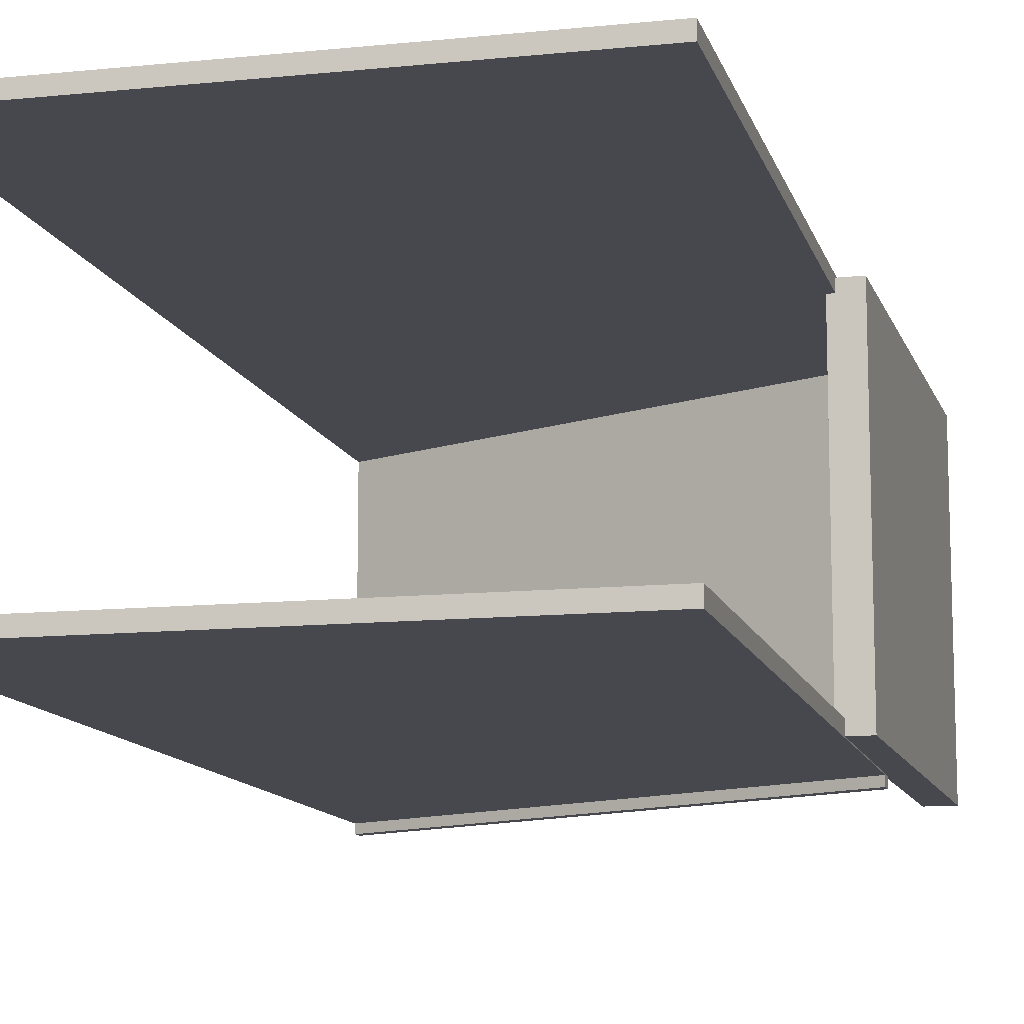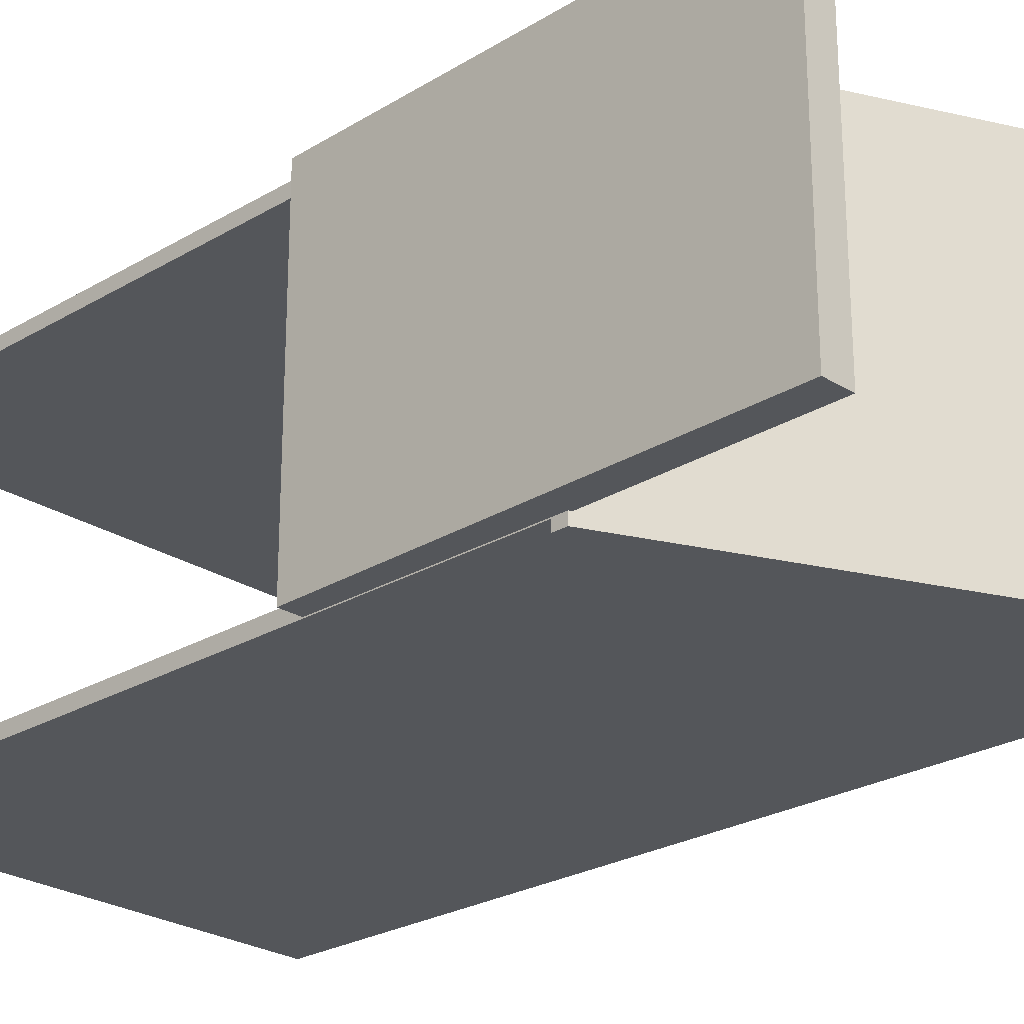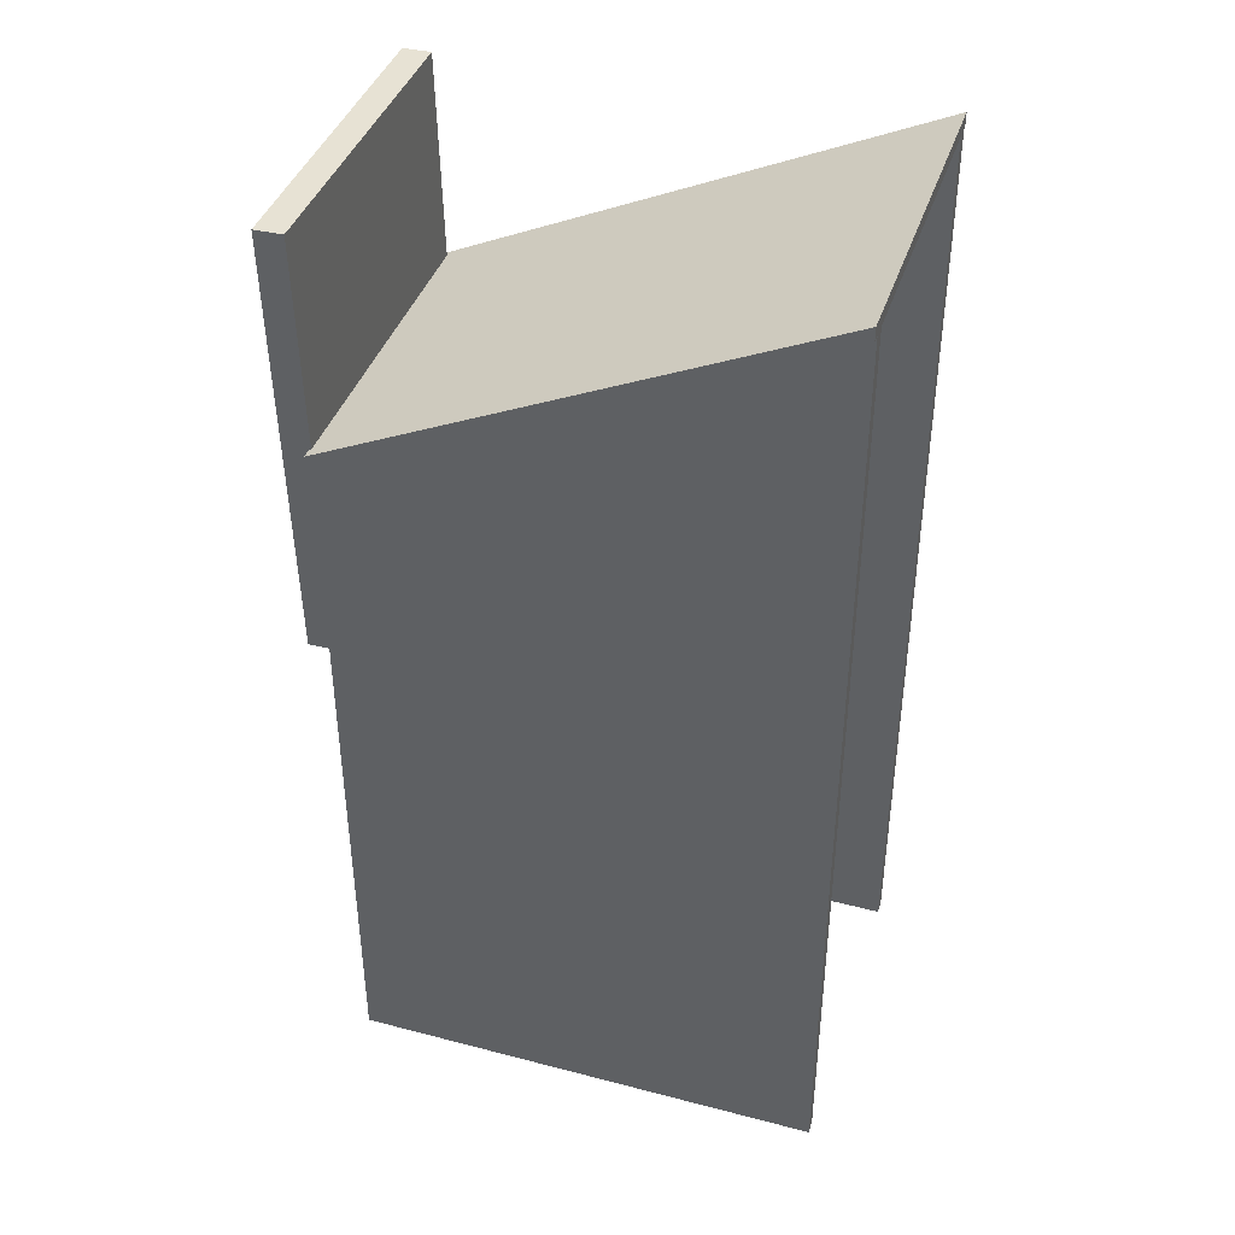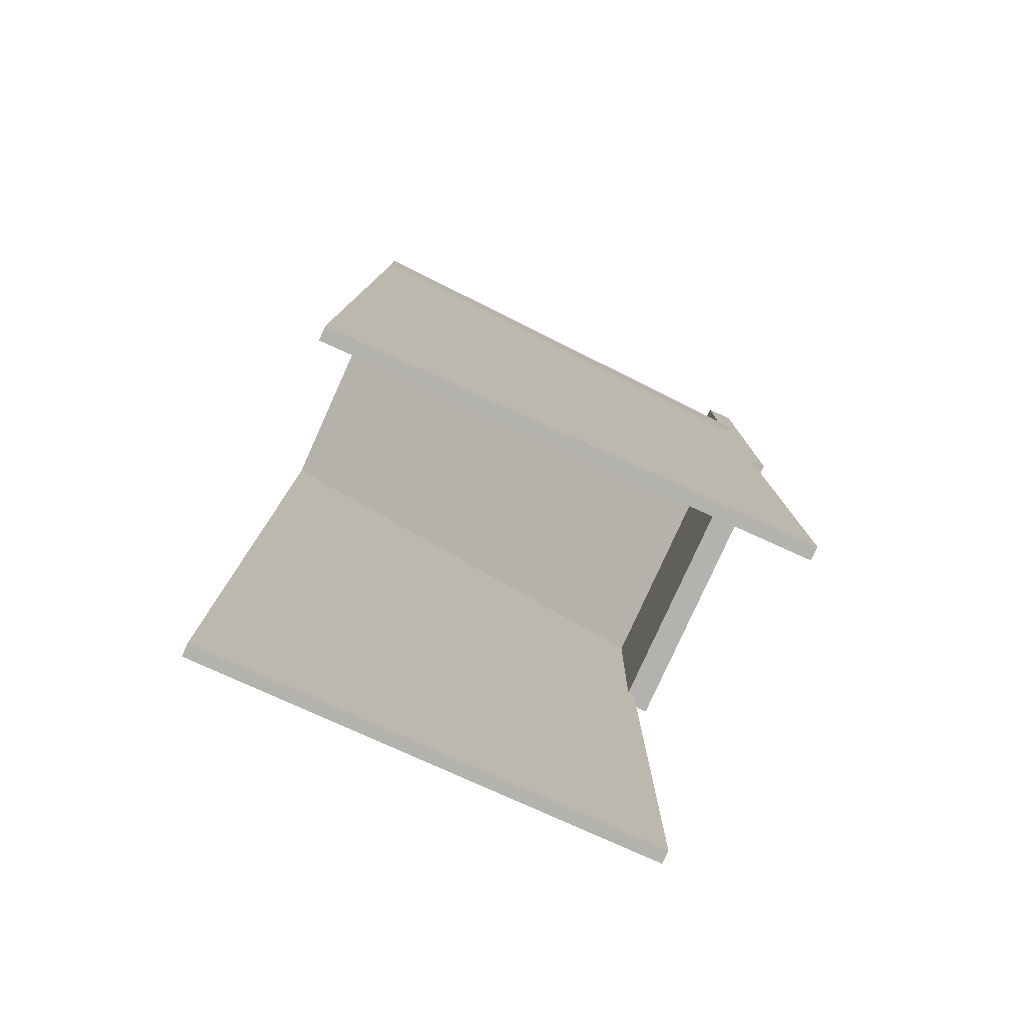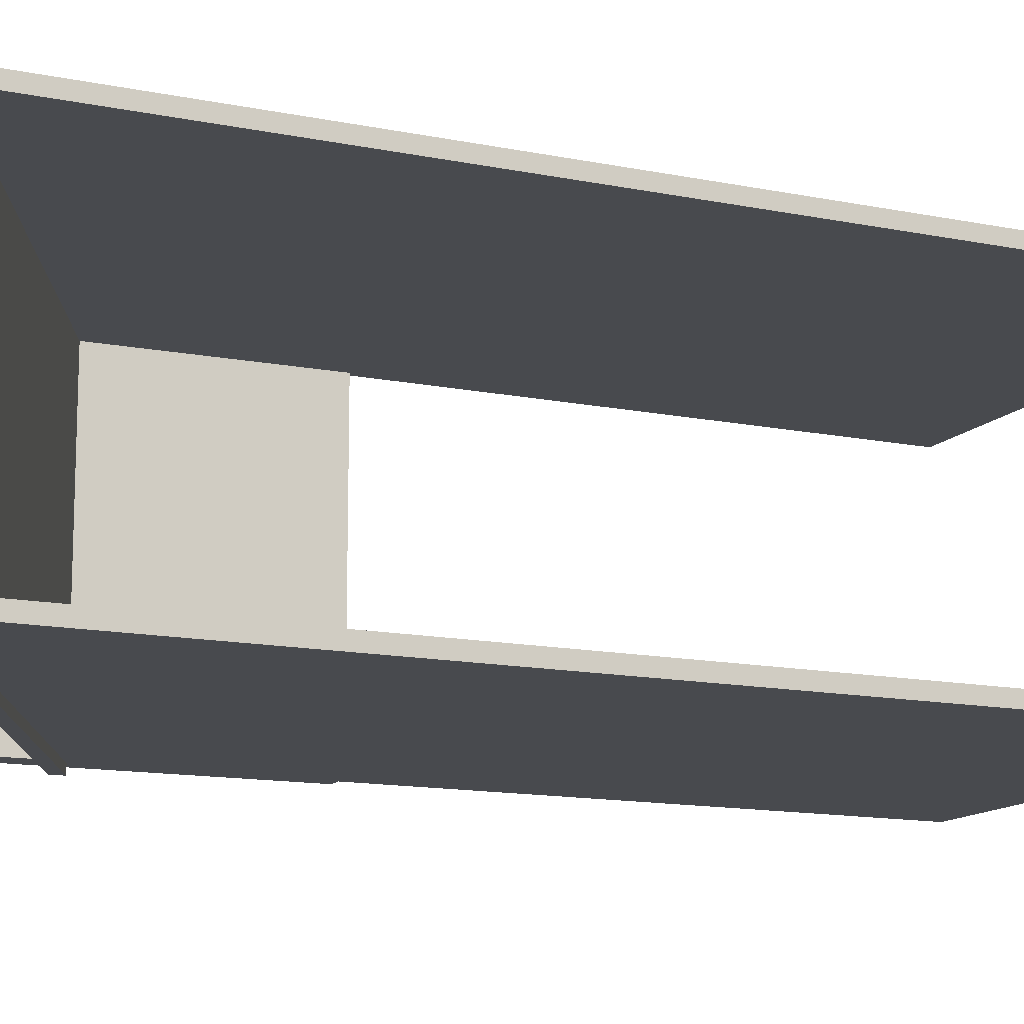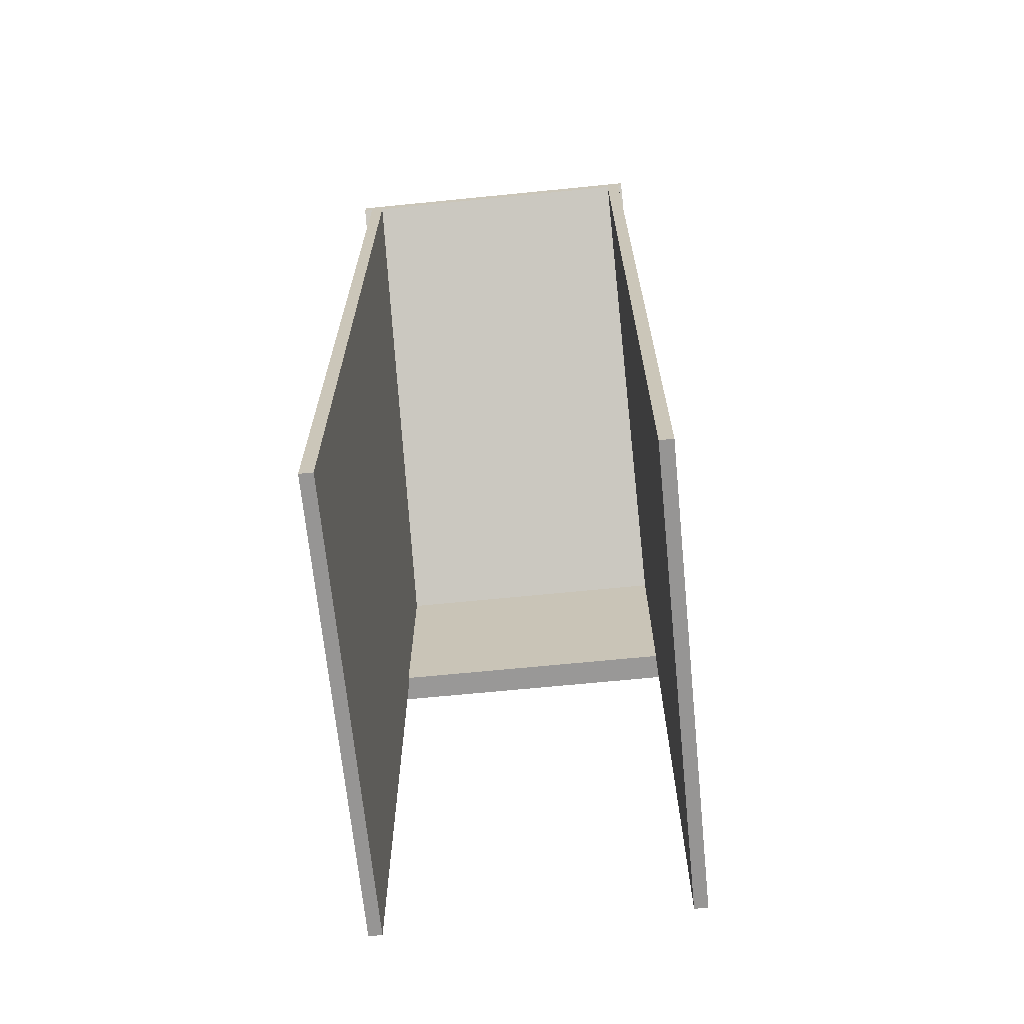
<metadata>
{"format":"obj","ext":"obj","renderer":"f3d","projection":"perspective","resolution":1024,"background":"white","views":[{"elev":-11.7,"azim":13.9,"up":"+Z"},{"elev":-25.2,"azim":133.8,"up":"+Z"},{"elev":40.7,"azim":-162.3,"up":"+Y"},{"elev":-79.5,"azim":-24.3,"up":"+Y"},{"elev":-13.3,"azim":-115.0,"up":"+Z"},{"elev":-67.6,"azim":-84.3,"up":"+Y"}]}
</metadata>
<code>
o Kostka_Kostka.004
v -4.396 -0.6699 -1.925
v -4.396 4.242 -1.925
v -4.396 -0.6699 -1.994
v -4.396 4.242 -1.994
v -1.986 -0.6699 -1.925
v -1.986 3.067 -1.925
v -1.986 -0.6699 -1.994
v -1.986 3.067 -1.994
f 1 2 4 3
f 3 4 8 7
f 7 8 6 5
f 5 6 2 1
f 3 7 5 1
f 8 4 2 6
o Kostka.001_Kostka.005
v -4.396 -0.6699 -3.502
v -4.396 4.242 -3.502
v -4.396 -0.6699 -3.571
v -4.396 4.242 -3.571
v -1.986 -0.6699 -3.502
v -1.986 3.067 -3.502
v -1.986 -0.6699 -3.571
v -1.986 3.067 -3.571
f 9 10 12 11
f 11 12 16 15
f 15 16 14 13
f 13 14 10 9
f 11 15 13 9
f 16 12 10 14
o Kostka.003_Kostka.006
v -4.396 4.176 -3.616
v -4.396 4.176 -1.904
v -4.396 4.245 -3.616
v -4.396 4.245 -1.904
v -1.986 3.029 -3.616
v -1.986 3.029 -1.904
v -1.986 3.098 -3.616
v -1.986 3.098 -1.904
f 17 18 20 19
f 19 20 24 23
f 23 24 22 21
f 21 22 18 17
f 19 23 21 17
f 24 20 18 22
o Kostka.005_Kostka.020_Kostka.005_Kostka.002_Kostka.005_Kostka.020_Kostka.005_Kostka.007
v -1.837 4.16 -1.938
v -1.837 4.16 -3.566
v -1.979 4.162 -3.566
v -1.979 4.162 -1.938
v -1.877 1.962 -3.566
v -2.02 1.964 -3.566
v -1.877 1.962 -1.938
v -2.02 1.964 -1.938
f 25 26 27 28
f 26 29 30 27
f 29 31 32 30
f 31 25 28 32
f 26 25 31 29
f 30 32 28 27

</code>
